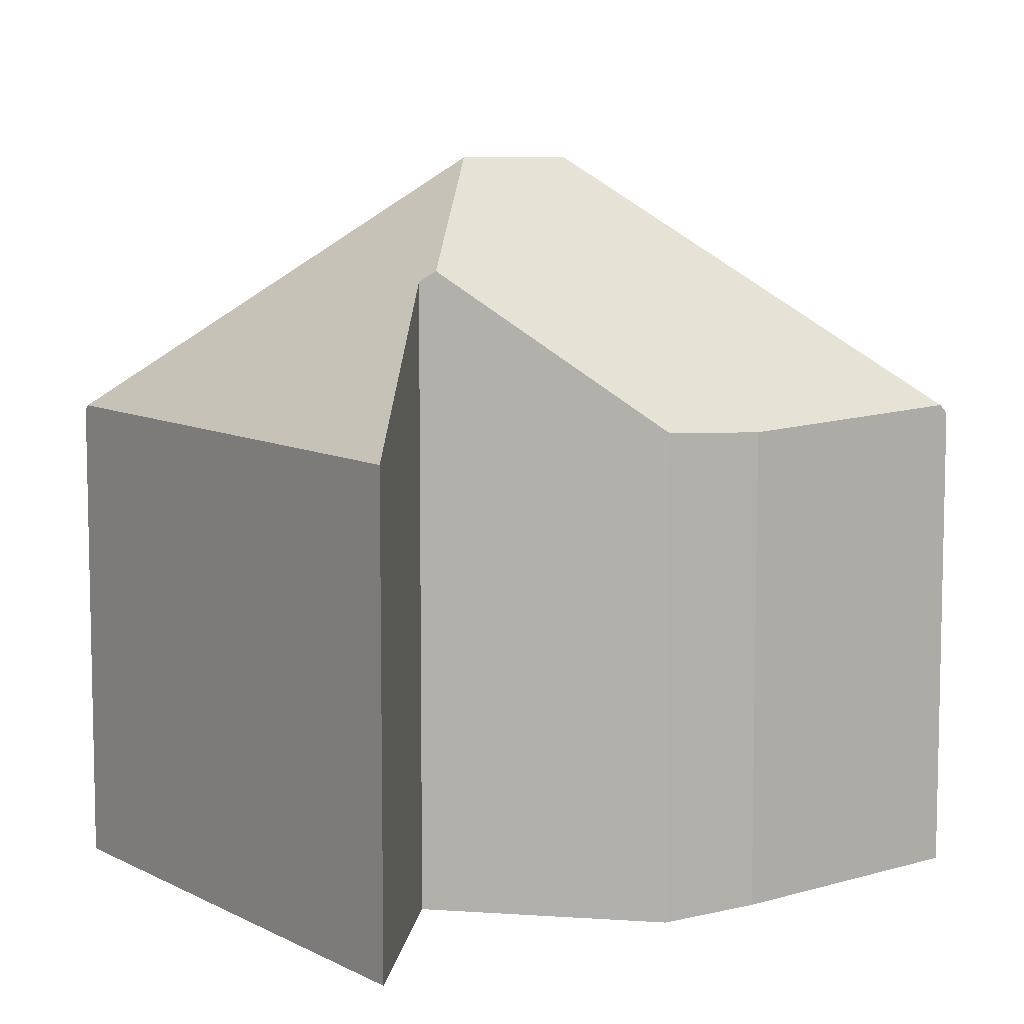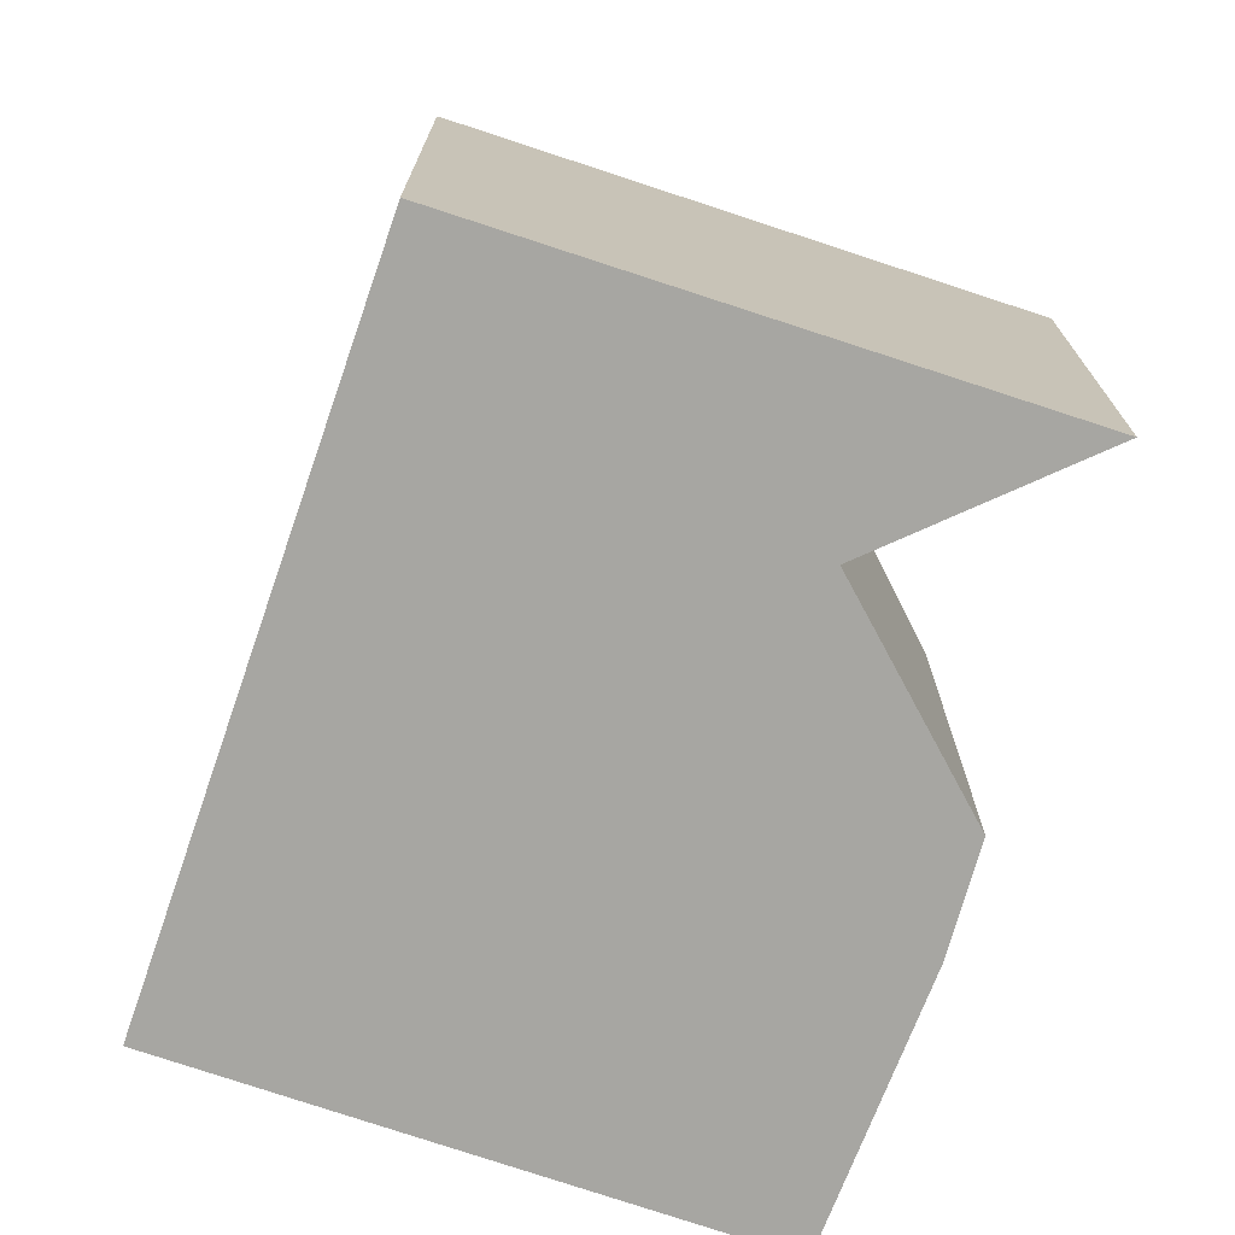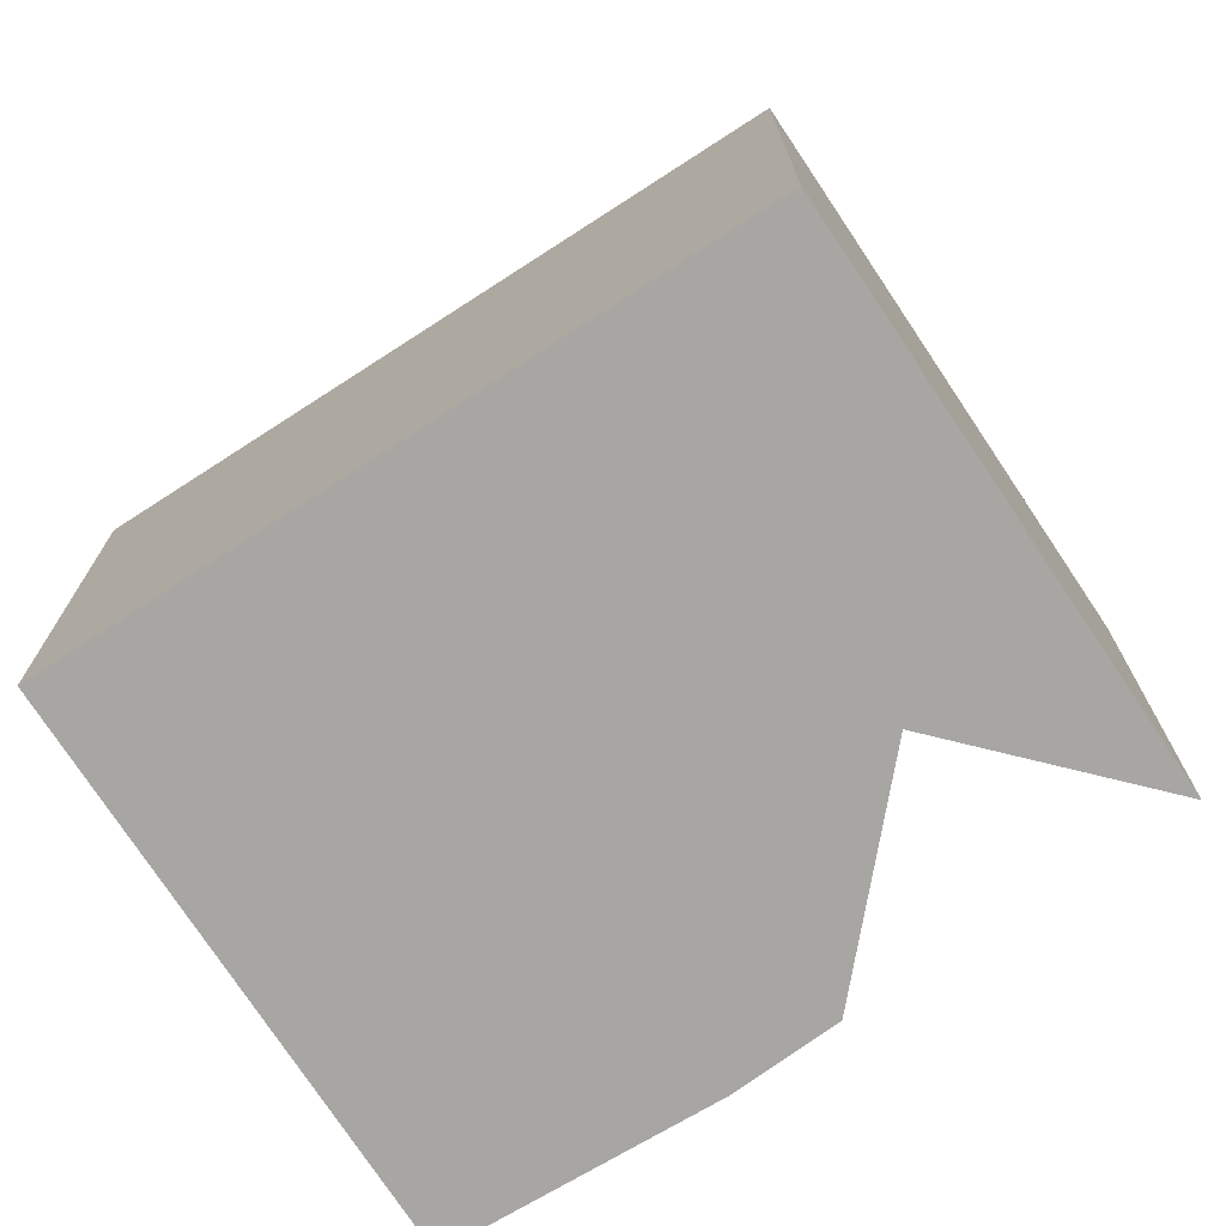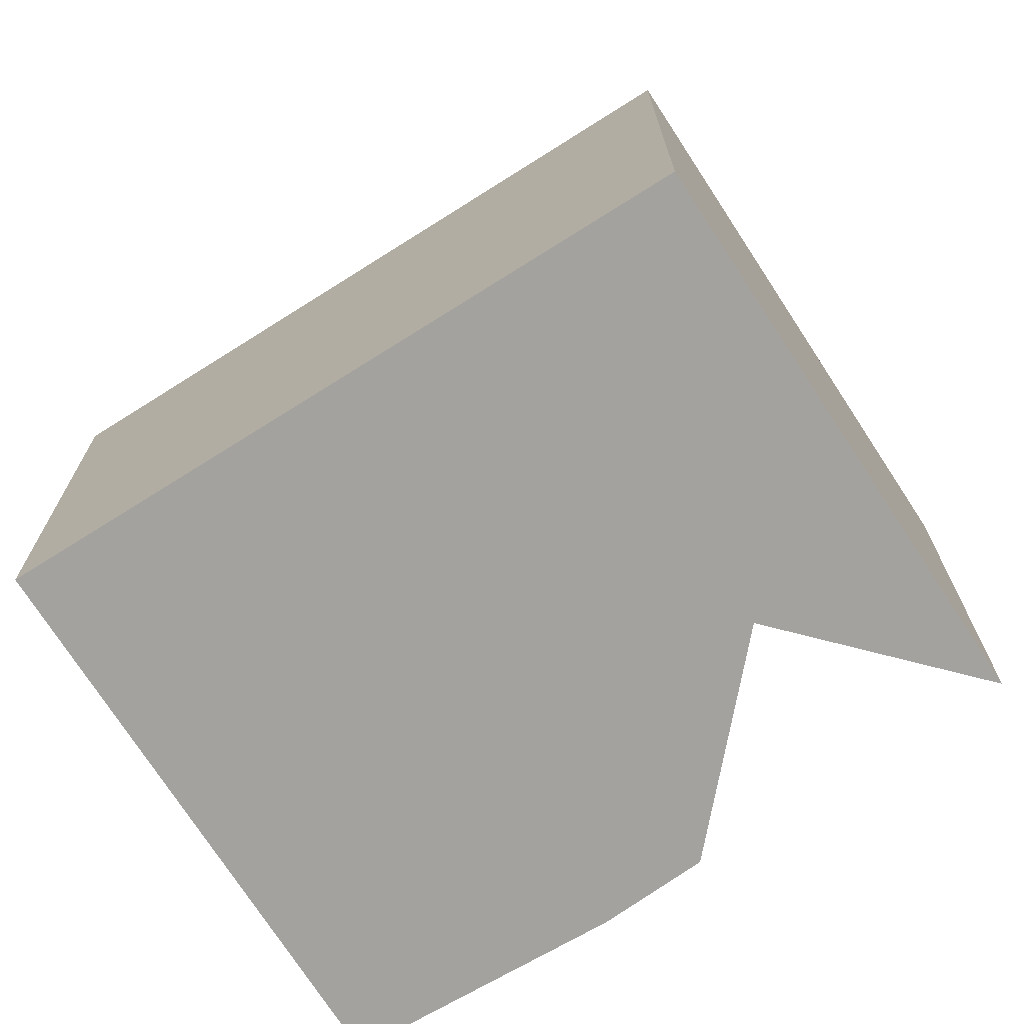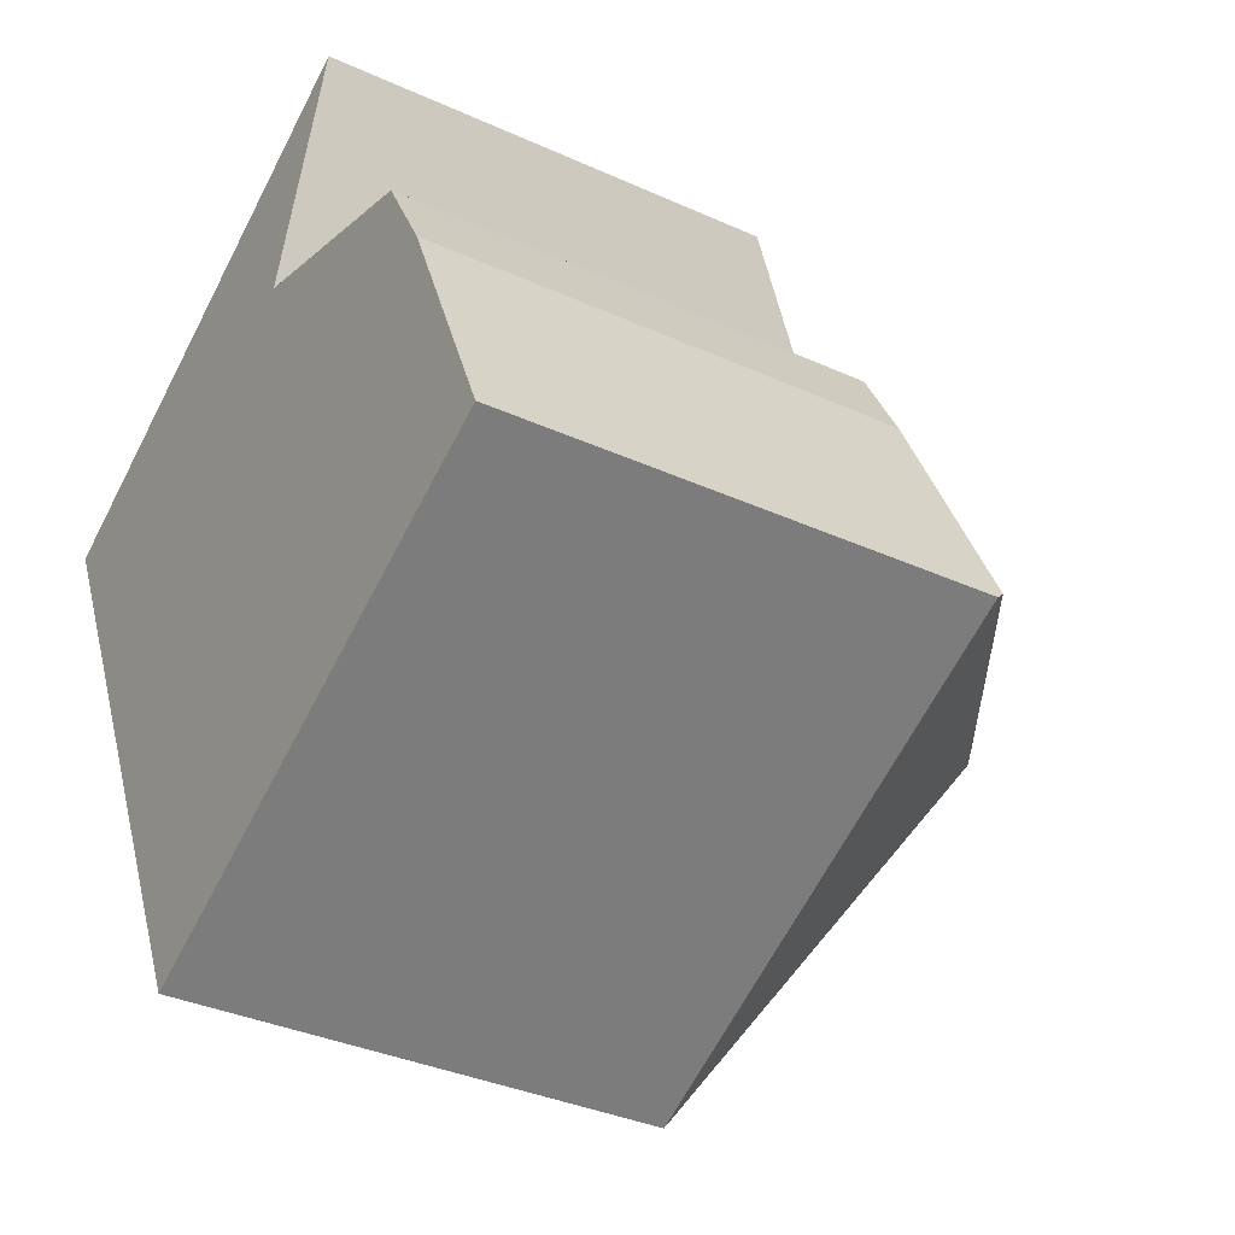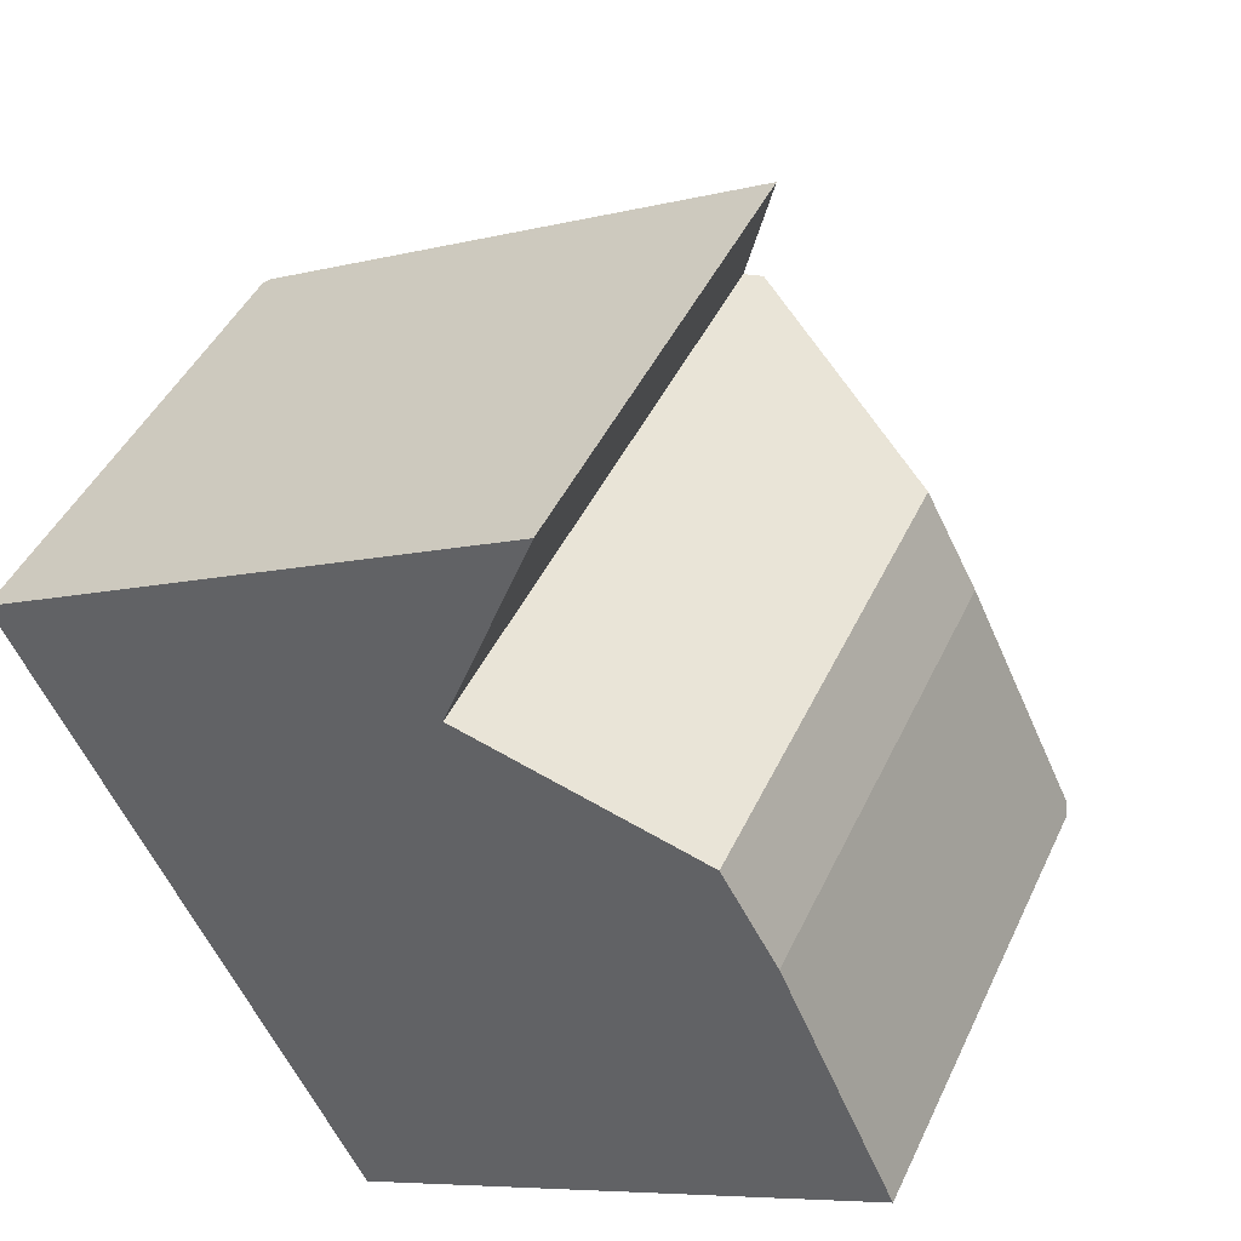
<metadata>
{"format":"obj","ext":"obj","renderer":"f3d","projection":"perspective","resolution":1024,"background":"white","views":[{"elev":8.2,"azim":26.8,"up":"+Y"},{"elev":-74.0,"azim":-45.5,"up":"+Y"},{"elev":-74.1,"azim":-83.6,"up":"+Y"},{"elev":-72.4,"azim":-84.2,"up":"+Y"},{"elev":-35.2,"azim":58.8,"up":"+Z"},{"elev":43.9,"azim":23.7,"up":"+Z"}]}
</metadata>
<code>
v  11.26 8.259 -0.519
v  6.618 12.7 -2.142
v  7.522 10.86 0.568
v  7.591 12.7 -4.098
v  12.18 8.162 -2.121
v  14.02 8.328 -6.242
v  14.09 8.176 -6.395
v  5.364 8.176 -10.78
v  0.076 8.254 0.039
v  0 8.176 5.006e-16
v  7.246 10.69 0.648
v  8.663 8.151 4.478
v  7.246 -3.968e-17 0.648
v  8.663 -2.742e-16 4.478
v  11.26 3.178e-17 -0.519
v  7.522 -3.478e-17 0.568
v  0.076 -2.388e-18 0.039
v  0 0 0
v  12.18 1.299e-16 -2.121
v  14.09 3.916e-16 -6.395
v  14.02 3.822e-16 -6.242
v  5.364 6.6e-16 -10.78
g defaultobject
f 1 2 3
f 2 1 4
f 4 1 5
f 4 5 6
f 7 4 6
f 4 7 8
f 9 8 10
f 8 9 2
f 8 2 4
f 11 9 12
f 9 11 3
f 9 3 2
f 12 13 11
f 13 12 14
f 11 1 3
f 1 11 13
f 1 13 15
f 15 13 16
f 10 12 9
f 12 10 14
f 14 10 17
f 17 10 18
f 15 5 1
f 5 15 19
f 19 6 5
f 6 19 7
f 7 19 20
f 20 19 21
f 20 8 7
f 8 20 22
f 22 10 8
f 10 22 18
f 17 13 14
f 13 17 22
f 22 17 18
f 21 22 20
f 22 21 19
f 22 19 15
f 22 15 16
f 22 16 13

</code>
